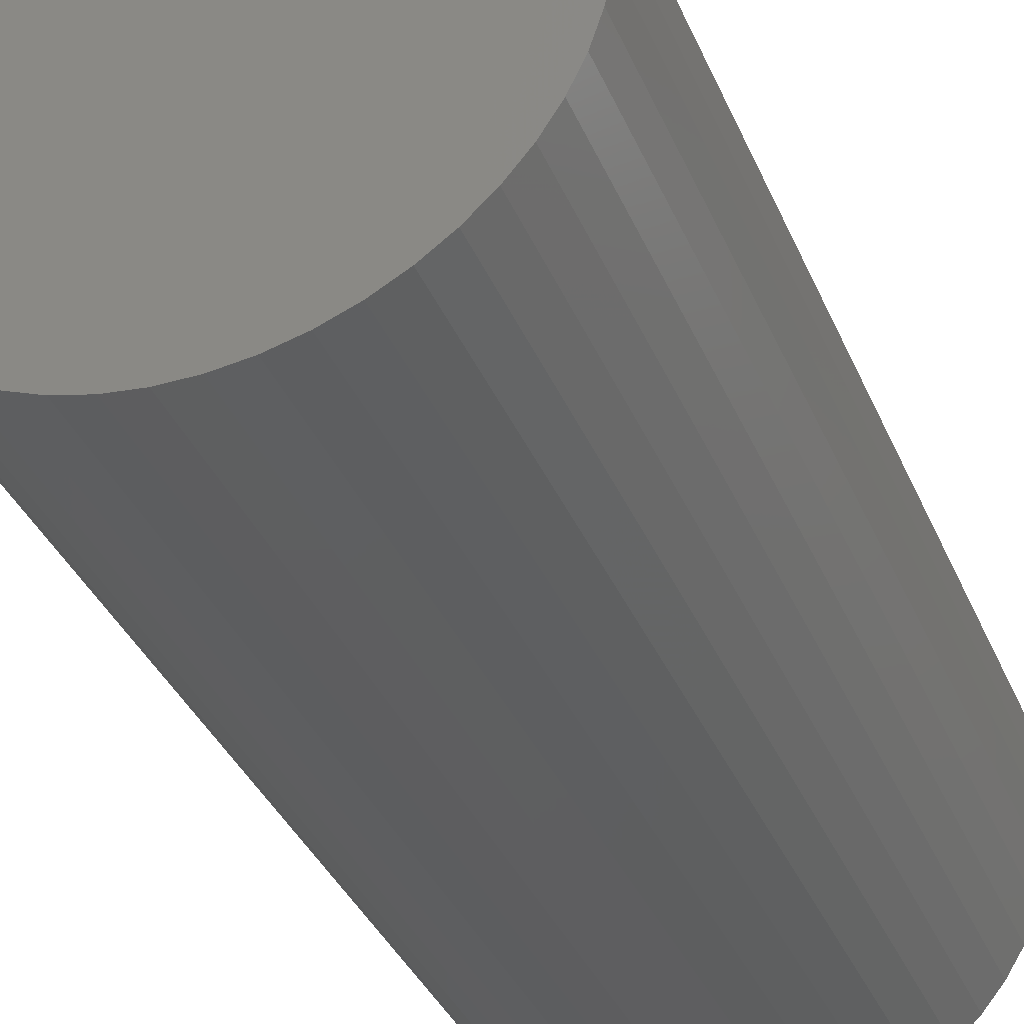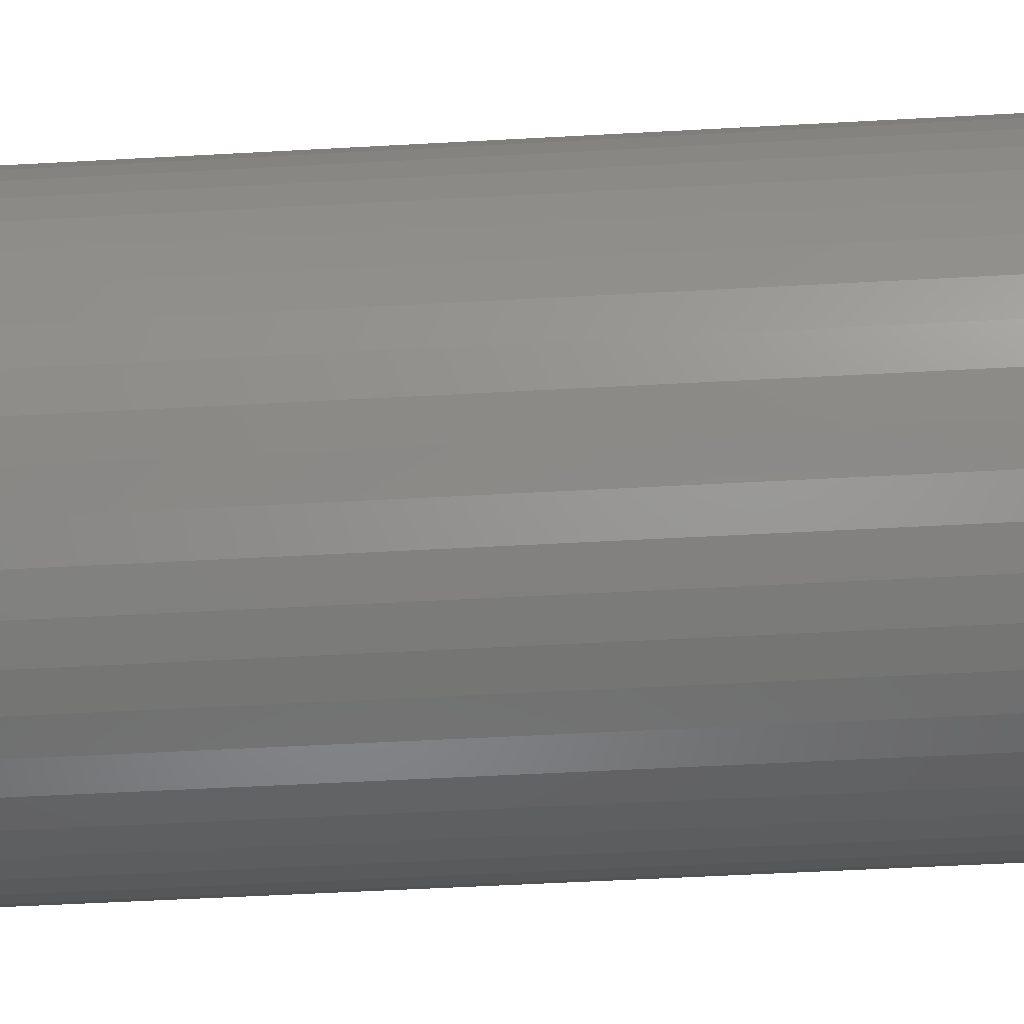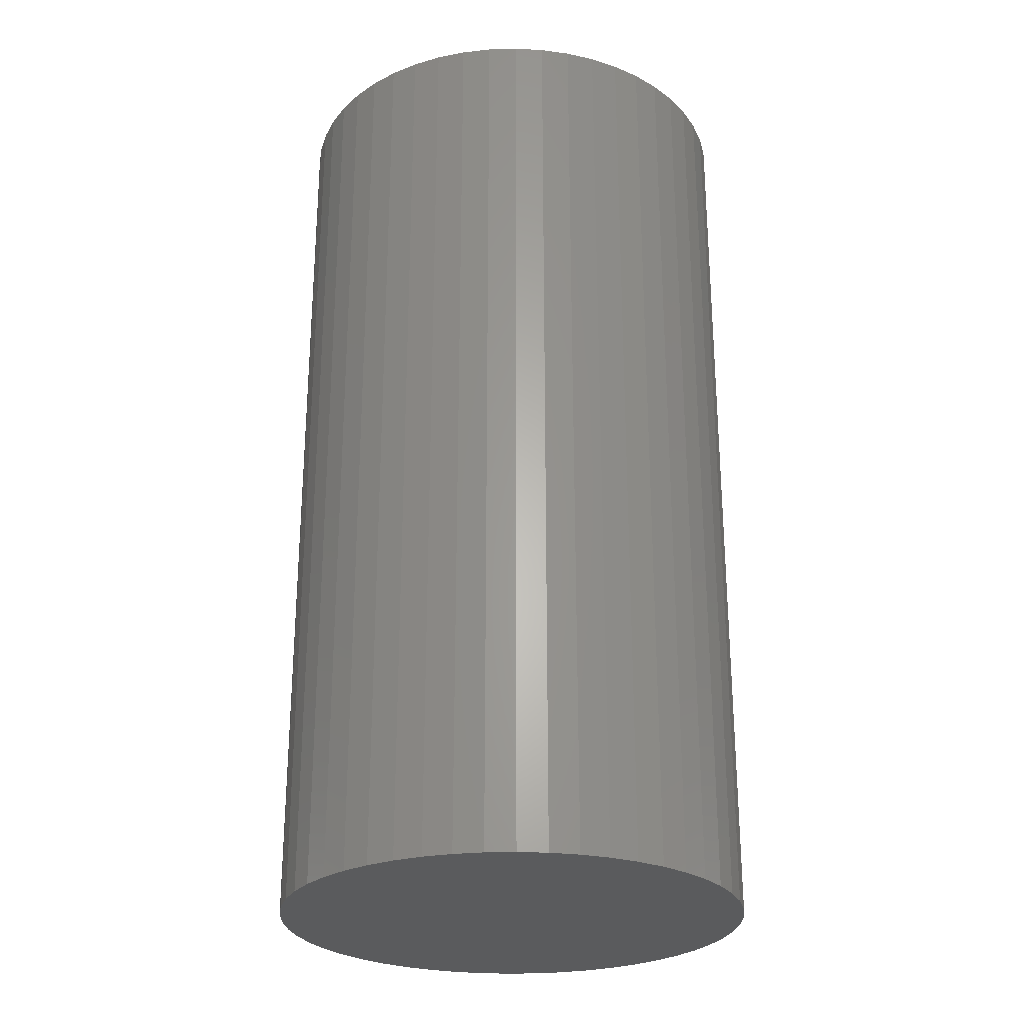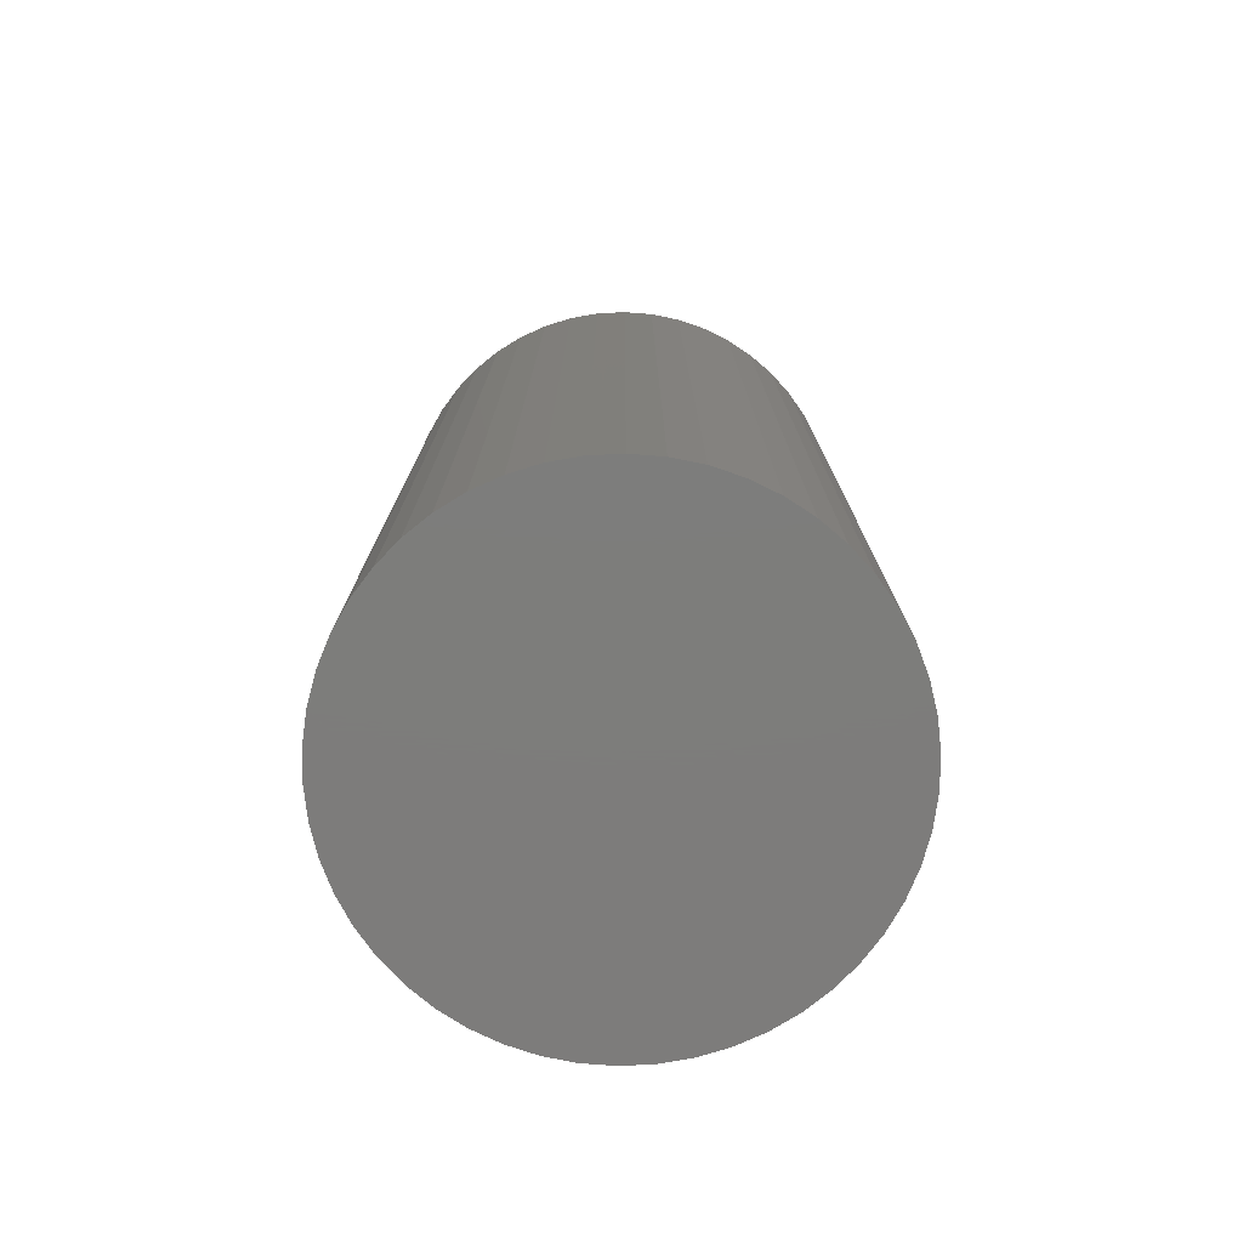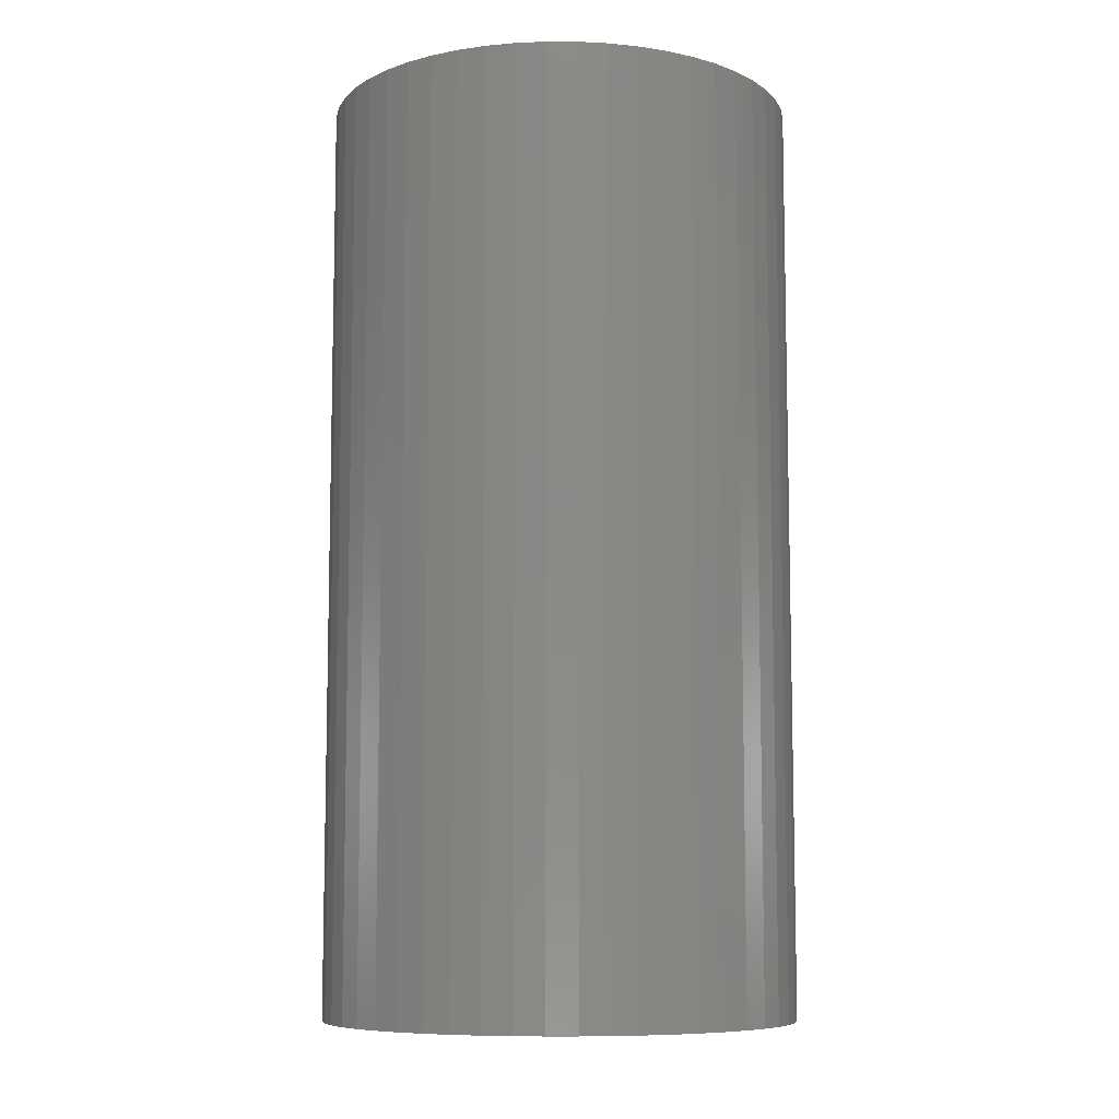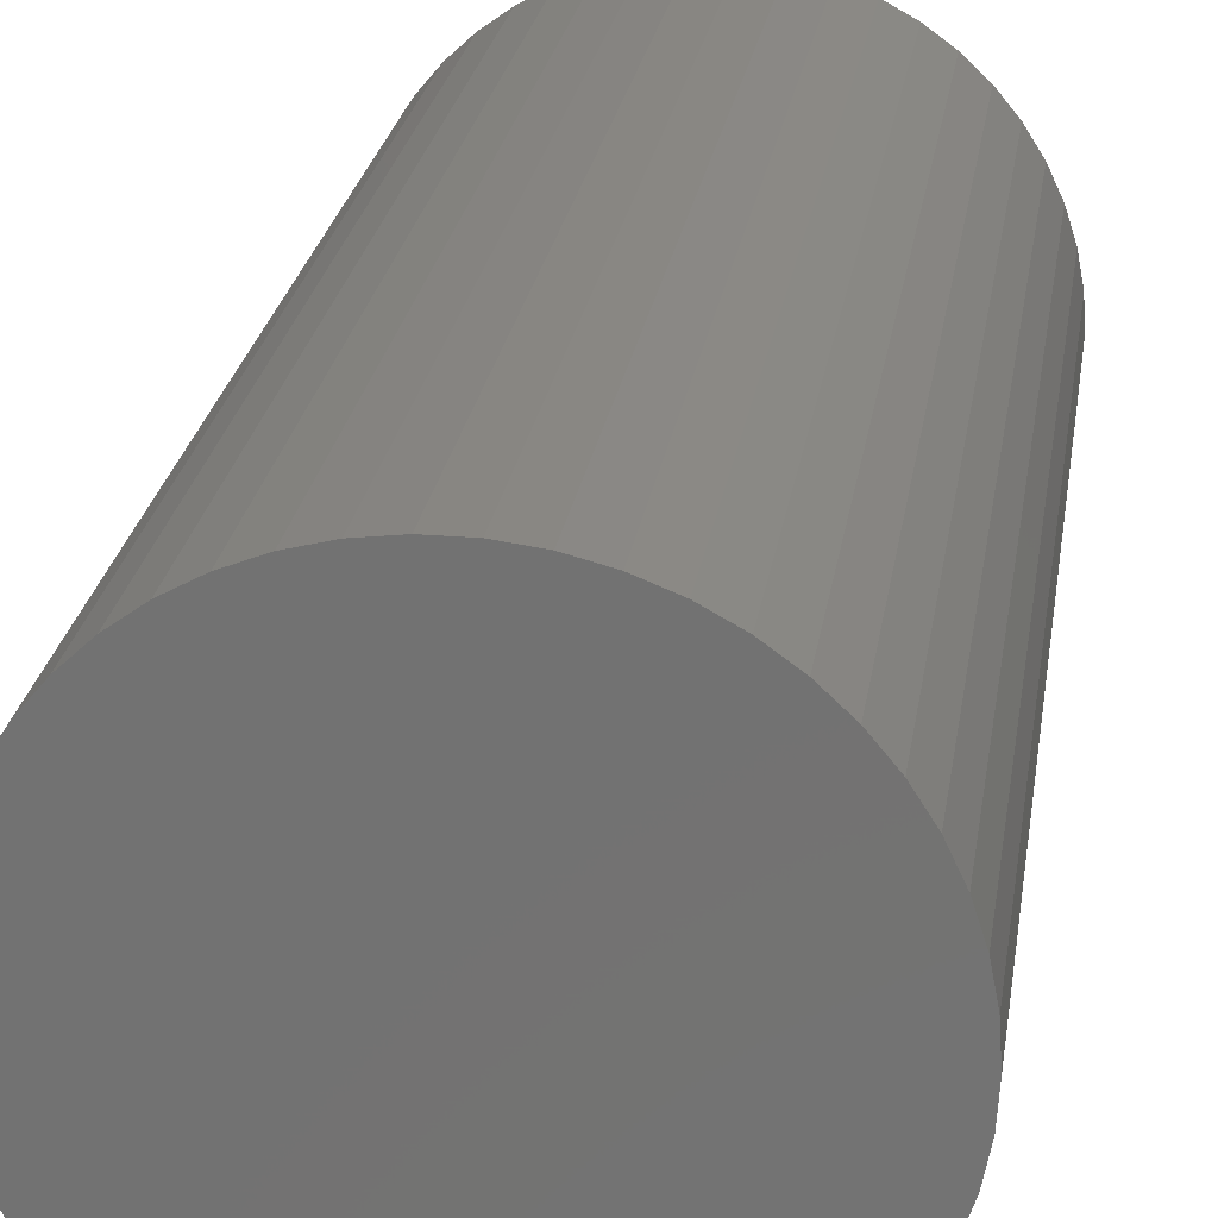
<metadata>
{"format":"stl","ext":"stl","renderer":"f3d","projection":"perspective","resolution":1024,"background":"white","views":[{"elev":-36.1,"azim":21.0,"up":"+Y"},{"elev":-52.9,"azim":93.4,"up":"+Y"},{"elev":-26.5,"azim":-91.0,"up":"+Z"},{"elev":-76.4,"azim":-141.2,"up":"+Z"},{"elev":-8.5,"azim":-0.6,"up":"+Z"},{"elev":23.8,"azim":-171.8,"up":"+Y"}]}
</metadata>
<code>
# stl→obj: 100 verts, 196 faces
v 6.35 0 12.5
v 6.3 0.7959 -12.5
v 6.3 0.7959 12.5
v 6.35 0 -12.5
v -6.35 0 -12.5
v -6.3 0.7959 12.5
v -6.3 0.7959 -12.5
v -6.35 0 12.5
v 0.3987 6.337 -12.5
v -0.3987 6.337 12.5
v 0.3987 6.337 12.5
v -0.3987 6.337 -12.5
v 6.3 -0.7959 12.5
v 6.151 1.579 12.5
v 6.151 -1.579 12.5
v 5.904 2.338 12.5
v 5.904 -2.338 12.5
v 5.565 3.059 12.5
v 5.565 -3.059 12.5
v 5.137 3.732 12.5
v 5.137 -3.732 12.5
v 4.629 4.347 12.5
v 4.629 -4.347 12.5
v 4.048 4.893 12.5
v 4.048 -4.893 12.5
v 3.402 5.361 12.5
v 3.402 -5.361 12.5
v 2.704 5.746 12.5
v 2.704 -5.746 12.5
v 1.962 6.039 12.5
v 1.962 -6.039 12.5
v 1.19 6.238 12.5
v 1.19 -6.238 12.5
v 0.3987 -6.337 12.5
v -0.3987 -6.337 12.5
v -1.19 6.238 12.5
v -1.19 -6.238 12.5
v -1.962 6.039 12.5
v -1.962 -6.039 12.5
v -2.704 5.746 12.5
v -2.704 -5.746 12.5
v -3.402 5.361 12.5
v -3.402 -5.361 12.5
v -4.048 4.893 12.5
v -4.048 -4.893 12.5
v -4.629 4.347 12.5
v -4.629 -4.347 12.5
v -5.137 3.732 12.5
v -5.137 -3.732 12.5
v -5.565 3.059 12.5
v -5.565 -3.059 12.5
v -5.904 2.338 12.5
v -5.904 -2.338 12.5
v -6.151 1.579 12.5
v -6.151 -1.579 12.5
v -6.3 -0.7959 12.5
v 4.629 4.347 -12.5
v 4.048 4.893 -12.5
v 6.3 -0.7959 -12.5
v 6.151 -1.579 -12.5
v 6.151 1.579 -12.5
v 5.904 -2.338 -12.5
v 5.904 2.338 -12.5
v 5.565 -3.059 -12.5
v 5.565 3.059 -12.5
v 5.137 -3.732 -12.5
v 5.137 3.732 -12.5
v 4.629 -4.347 -12.5
v 4.048 -4.893 -12.5
v 3.402 -5.361 -12.5
v 3.402 5.361 -12.5
v 2.704 -5.746 -12.5
v 2.704 5.746 -12.5
v 1.962 -6.039 -12.5
v 1.962 6.039 -12.5
v 1.19 -6.238 -12.5
v 1.19 6.238 -12.5
v 0.3987 -6.337 -12.5
v -0.3987 -6.337 -12.5
v -1.19 -6.238 -12.5
v -1.19 6.238 -12.5
v -1.962 -6.039 -12.5
v -1.962 6.039 -12.5
v -2.704 -5.746 -12.5
v -2.704 5.746 -12.5
v -3.402 -5.361 -12.5
v -3.402 5.361 -12.5
v -4.048 -4.893 -12.5
v -4.048 4.893 -12.5
v -4.629 -4.347 -12.5
v -4.629 4.347 -12.5
v -5.137 -3.732 -12.5
v -5.137 3.732 -12.5
v -5.565 -3.059 -12.5
v -5.565 3.059 -12.5
v -5.904 -2.338 -12.5
v -5.904 2.338 -12.5
v -6.151 -1.579 -12.5
v -6.151 1.579 -12.5
v -6.3 -0.7959 -12.5
f 1 2 3
f 2 1 4
f 5 6 7
f 6 5 8
f 9 10 11
f 10 9 12
f 3 13 1
f 14 13 3
f 14 15 13
f 16 15 14
f 16 17 15
f 18 17 16
f 18 19 17
f 20 19 18
f 20 21 19
f 22 21 20
f 22 23 21
f 24 23 22
f 24 25 23
f 26 25 24
f 26 27 25
f 28 27 26
f 28 29 27
f 30 29 28
f 30 31 29
f 32 31 30
f 32 33 31
f 11 33 32
f 11 34 33
f 10 34 11
f 10 35 34
f 36 35 10
f 36 37 35
f 38 37 36
f 38 39 37
f 40 39 38
f 40 41 39
f 42 41 40
f 42 43 41
f 44 43 42
f 44 45 43
f 46 45 44
f 46 47 45
f 48 47 46
f 48 49 47
f 50 49 48
f 50 51 49
f 52 51 50
f 52 53 51
f 54 53 52
f 54 55 53
f 6 55 54
f 6 56 55
f 56 6 8
f 57 24 22
f 24 57 58
f 59 2 4
f 60 2 59
f 60 61 2
f 62 61 60
f 62 63 61
f 64 63 62
f 64 65 63
f 66 65 64
f 66 67 65
f 68 67 66
f 68 57 67
f 69 57 68
f 69 58 57
f 70 58 69
f 70 71 58
f 72 71 70
f 72 73 71
f 74 73 72
f 74 75 73
f 76 75 74
f 76 77 75
f 78 77 76
f 78 9 77
f 79 9 78
f 79 12 9
f 80 12 79
f 80 81 12
f 82 81 80
f 82 83 81
f 84 83 82
f 84 85 83
f 86 85 84
f 86 87 85
f 88 87 86
f 88 89 87
f 90 89 88
f 90 91 89
f 92 91 90
f 92 93 91
f 94 93 92
f 94 95 93
f 96 95 94
f 96 97 95
f 98 97 96
f 98 99 97
f 100 99 98
f 100 7 99
f 7 100 5
f 89 46 44
f 46 89 91
f 83 40 38
f 40 83 85
f 16 65 18
f 65 16 63
f 18 67 20
f 67 18 65
f 75 32 30
f 32 75 77
f 71 28 26
f 28 71 73
f 97 50 95
f 50 97 52
f 93 46 91
f 46 93 48
f 12 36 10
f 36 12 81
f 19 62 17
f 62 19 64
f 17 60 15
f 60 17 62
f 3 61 14
f 61 3 2
f 73 30 28
f 30 73 75
f 58 26 24
f 26 58 71
f 99 52 97
f 52 99 54
f 85 42 40
f 42 85 87
f 13 4 1
f 4 13 59
f 23 66 21
f 66 23 68
f 90 45 47
f 45 90 88
f 94 53 96
f 53 94 51
f 100 8 5
f 8 100 56
f 79 34 35
f 34 79 78
f 14 63 16
f 63 14 61
f 20 57 22
f 57 20 67
f 77 11 32
f 11 77 9
f 95 48 93
f 48 95 50
f 7 54 99
f 54 7 6
f 87 44 42
f 44 87 89
f 81 38 36
f 38 81 83
f 72 27 29
f 27 72 70
f 69 23 25
f 23 69 68
f 15 59 13
f 59 15 60
f 84 39 41
f 39 84 82
f 96 55 98
f 55 96 53
f 74 29 31
f 29 74 72
f 76 31 33
f 31 76 74
f 78 33 34
f 33 78 76
f 21 64 19
f 64 21 66
f 80 35 37
f 35 80 79
f 86 41 43
f 41 86 84
f 90 49 92
f 49 90 47
f 98 56 100
f 56 98 55
f 70 25 27
f 25 70 69
f 88 43 45
f 43 88 86
f 82 37 39
f 37 82 80
f 92 51 94
f 51 92 49

</code>
